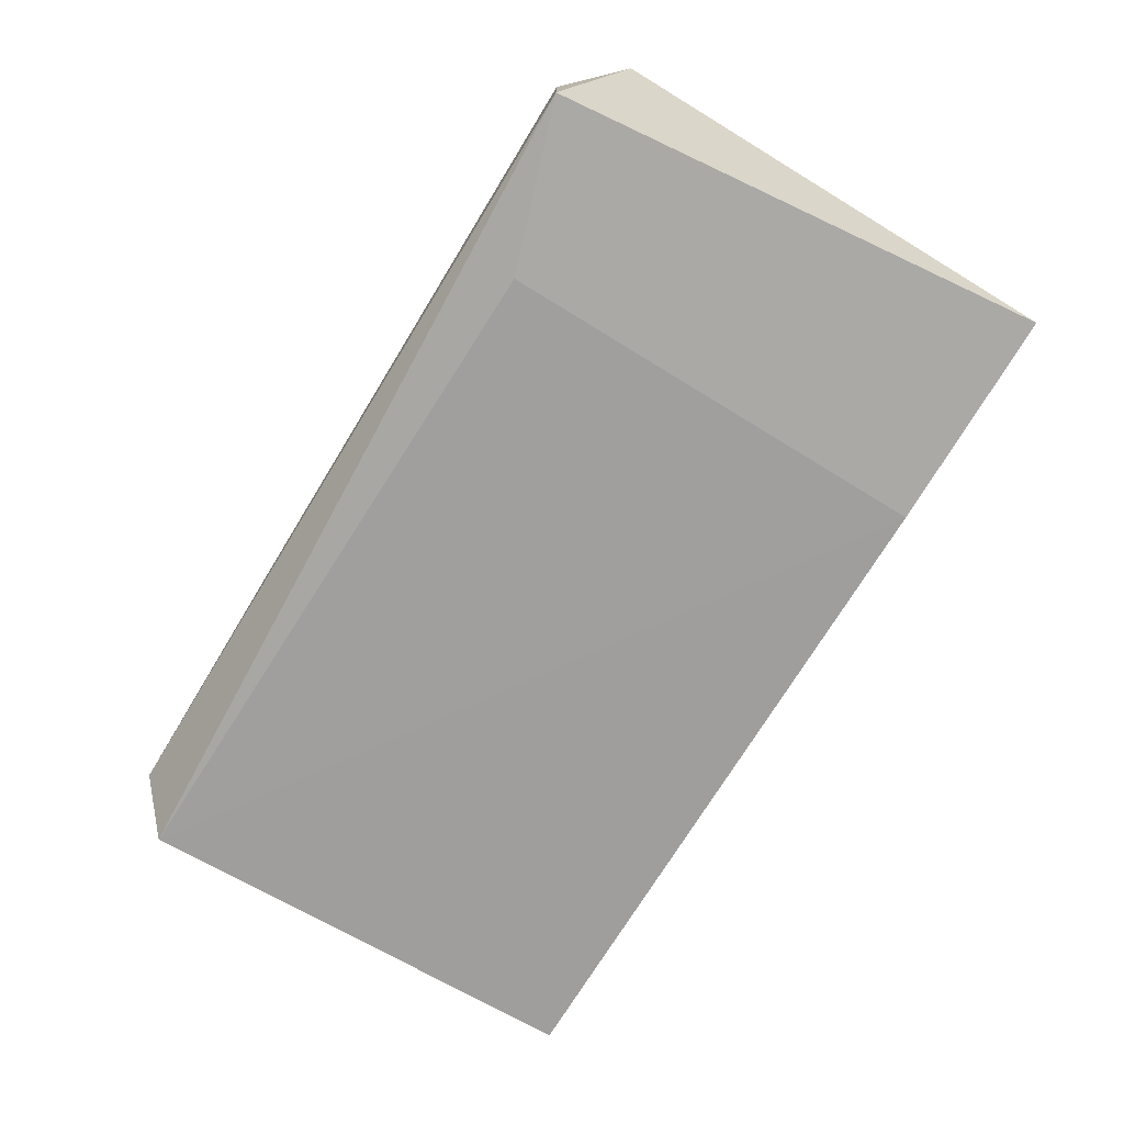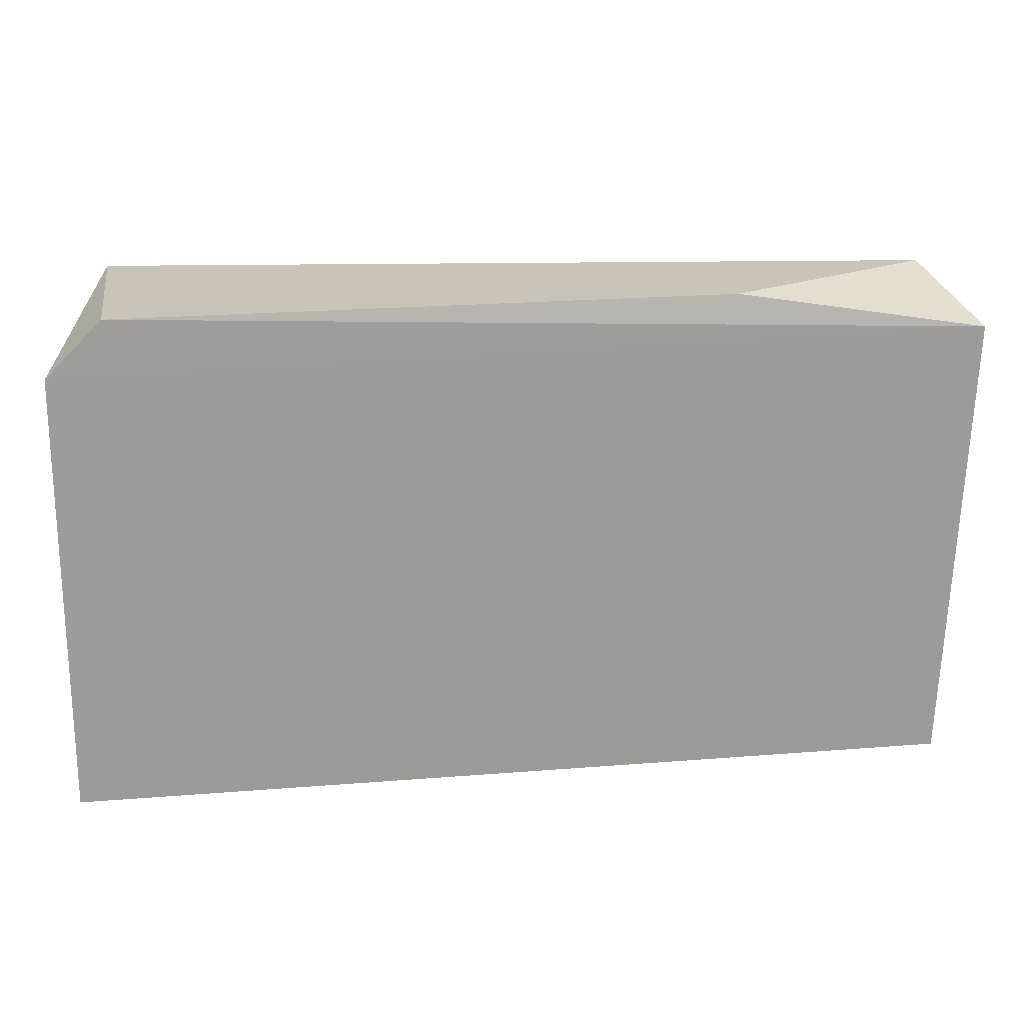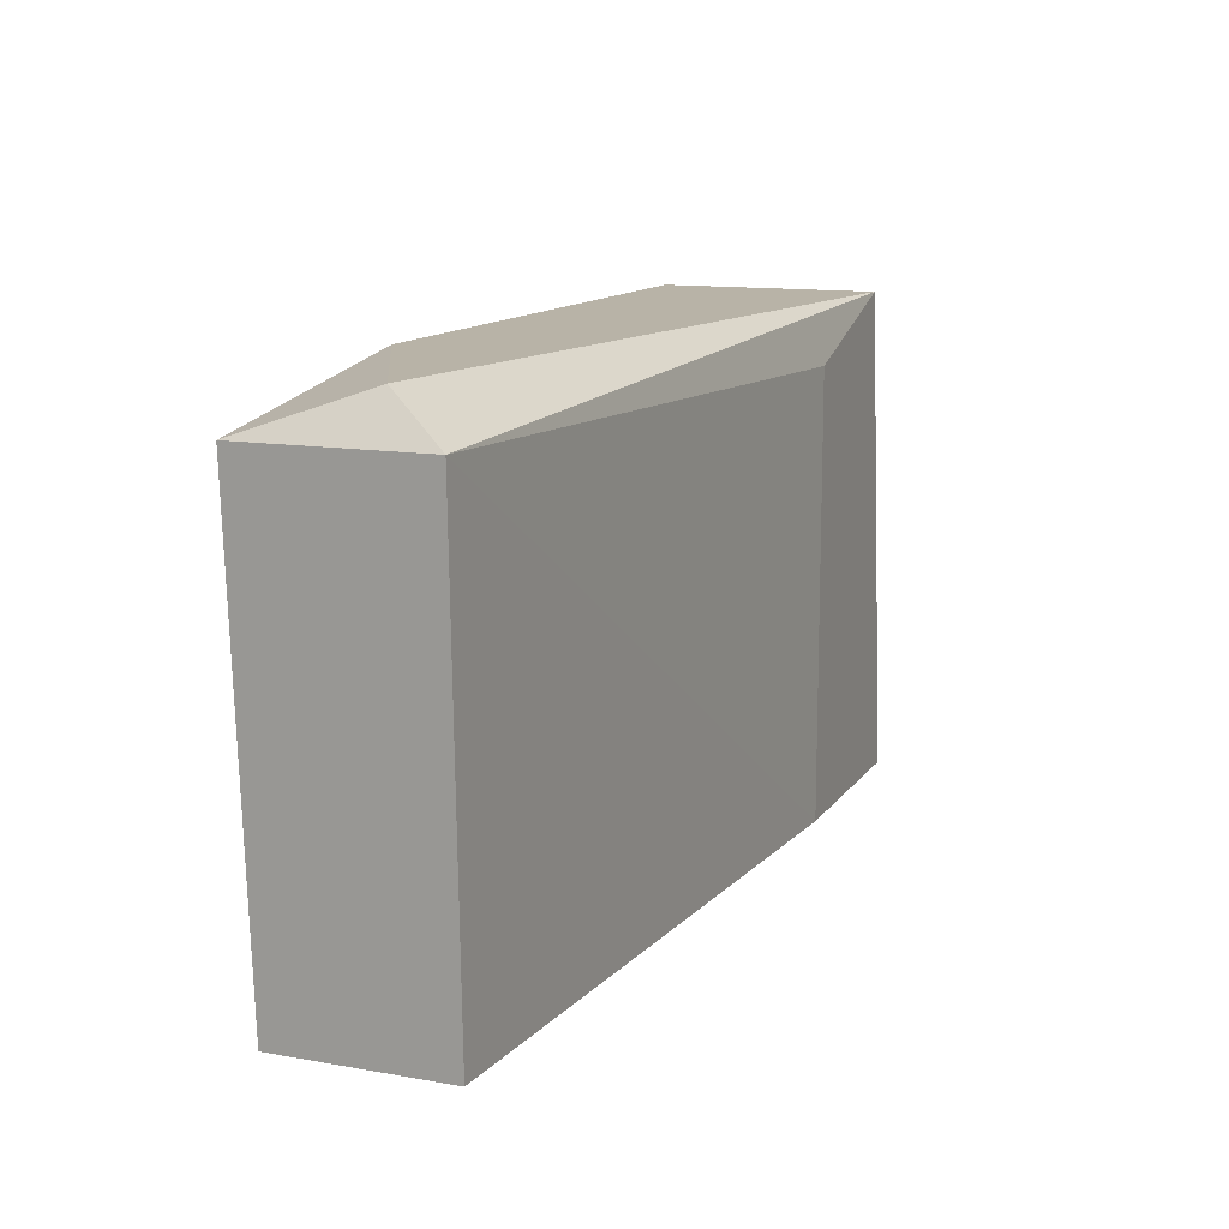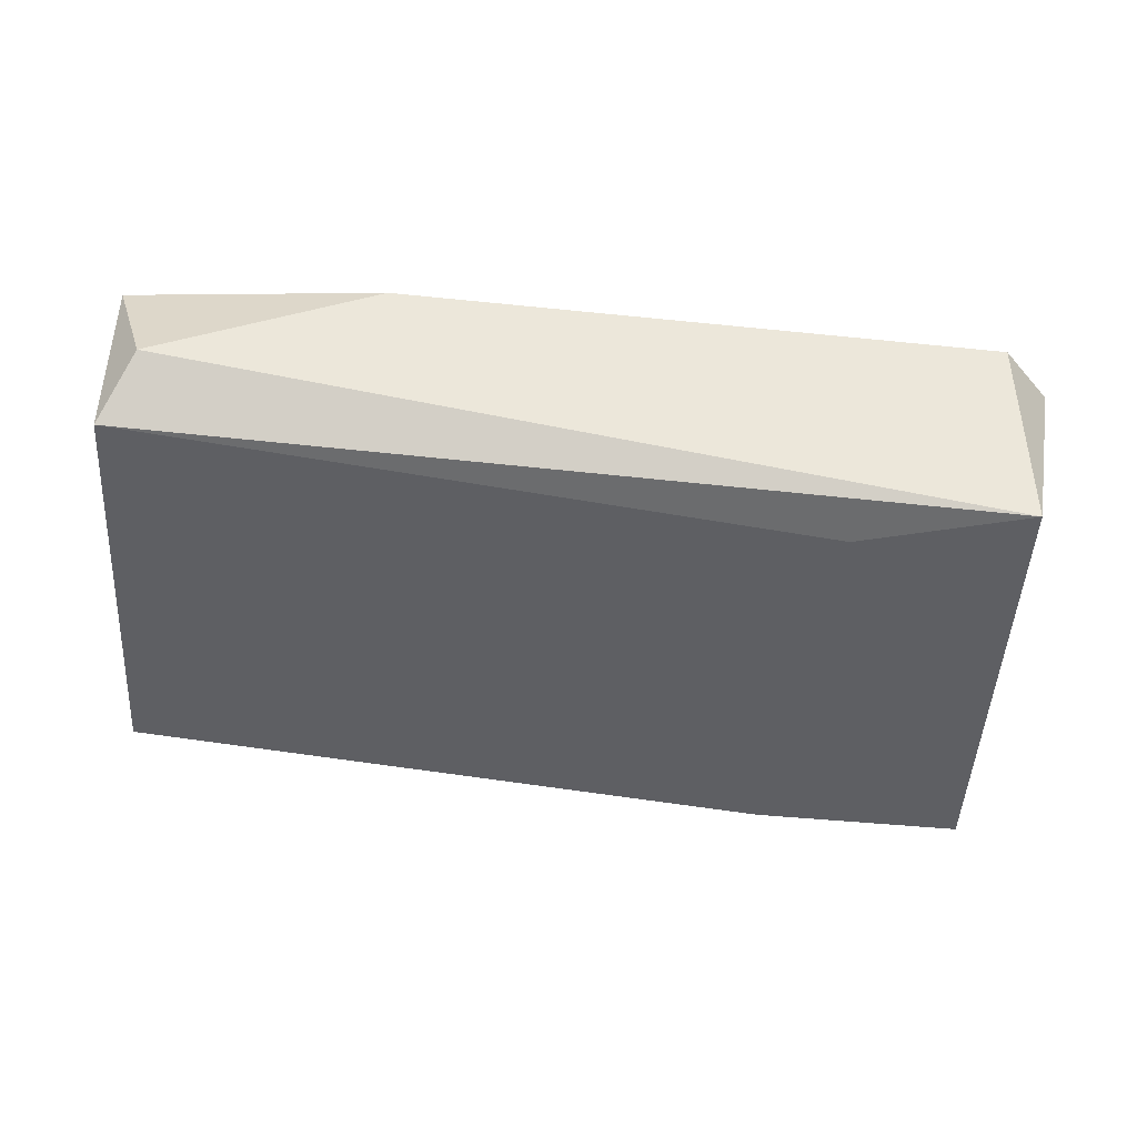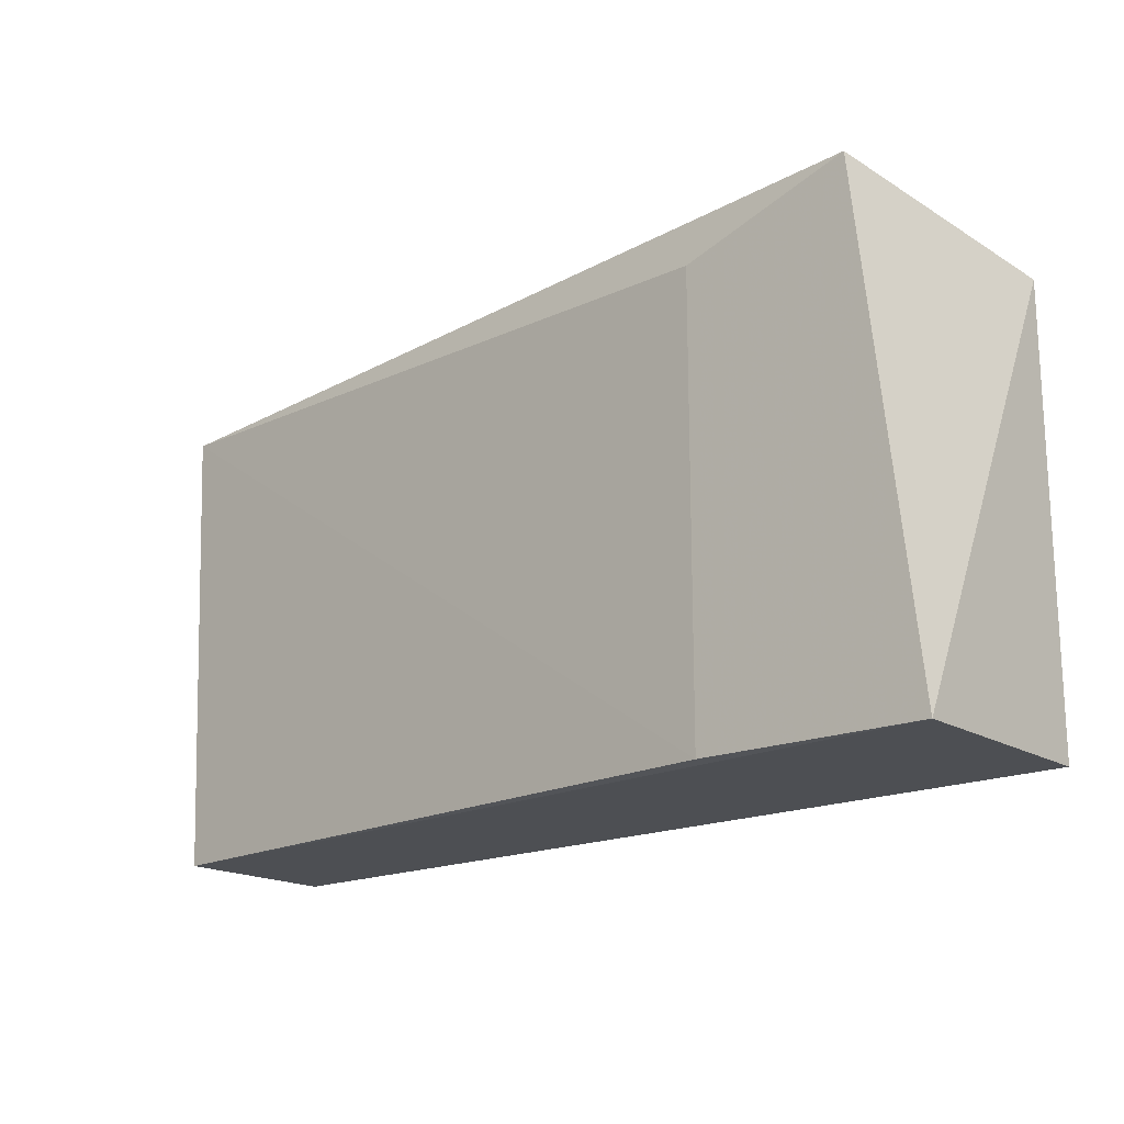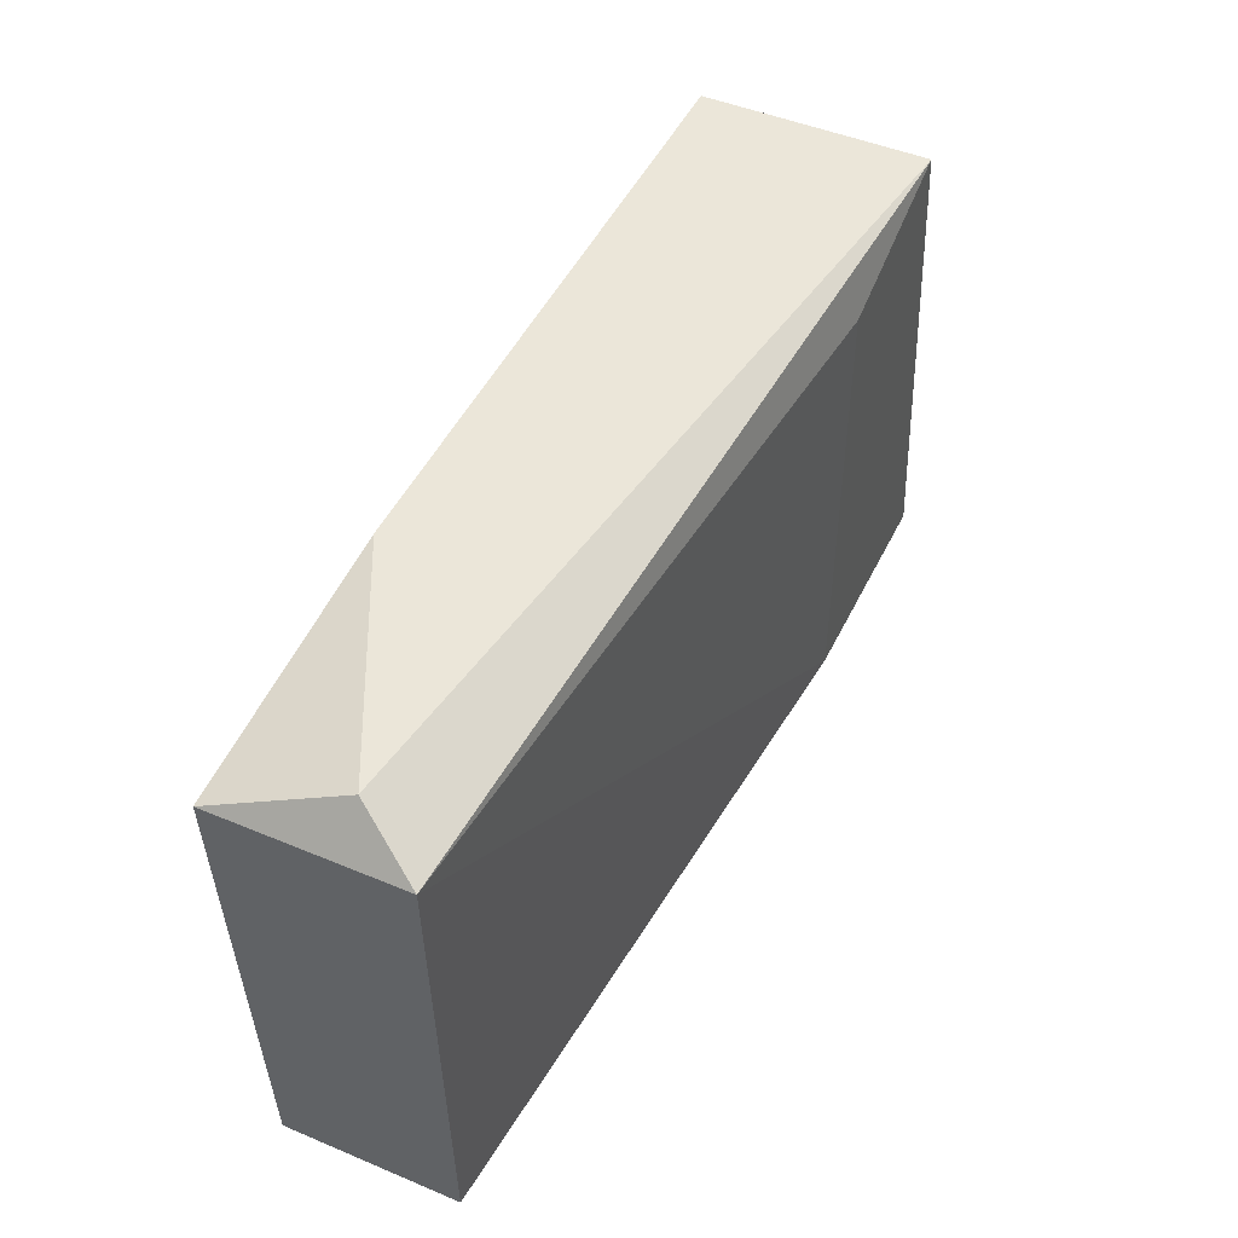
<metadata>
{"format":"obj","ext":"obj","renderer":"f3d","projection":"perspective","resolution":1024,"background":"white","views":[{"elev":-75.4,"azim":58.6,"up":"+Y"},{"elev":20.2,"azim":170.6,"up":"+Z"},{"elev":12.7,"azim":-68.0,"up":"+Z"},{"elev":-41.6,"azim":-7.2,"up":"+Y"},{"elev":-17.7,"azim":39.7,"up":"+Z"},{"elev":48.0,"azim":-64.9,"up":"+Z"}]}
</metadata>
<code>
v 0.3074 0.2576 0.05712
v 0.1566 0.2276 -0.03328
v 0.1531 0.2272 0.04966
v 0.3173 0.218 -0.03206
v 0.1566 0.2582 -0.03329
v 0.3173 0.2576 -0.03206
v 0.3074 0.218 0.05712
v 0.1531 0.259 0.04966
v 0.1588 0.2378 0.05712
v 0.2777 0.218 -0.03206
v 0.3173 0.2576 0.0472
v 0.2777 0.218 0.0472
v 0.1984 0.2576 0.05712
f 8 9 13
f 2 3 5
f 4 2 5
f 4 5 6
f 5 3 8
f 6 5 8
f 7 1 9
f 3 7 9
f 8 3 9
f 3 2 10
f 2 4 10
f 4 7 10
f 4 6 11
f 1 7 11
f 7 4 11
f 8 1 11
f 6 8 11
f 7 3 12
f 3 10 12
f 10 7 12
f 1 8 13
f 9 1 13

</code>
